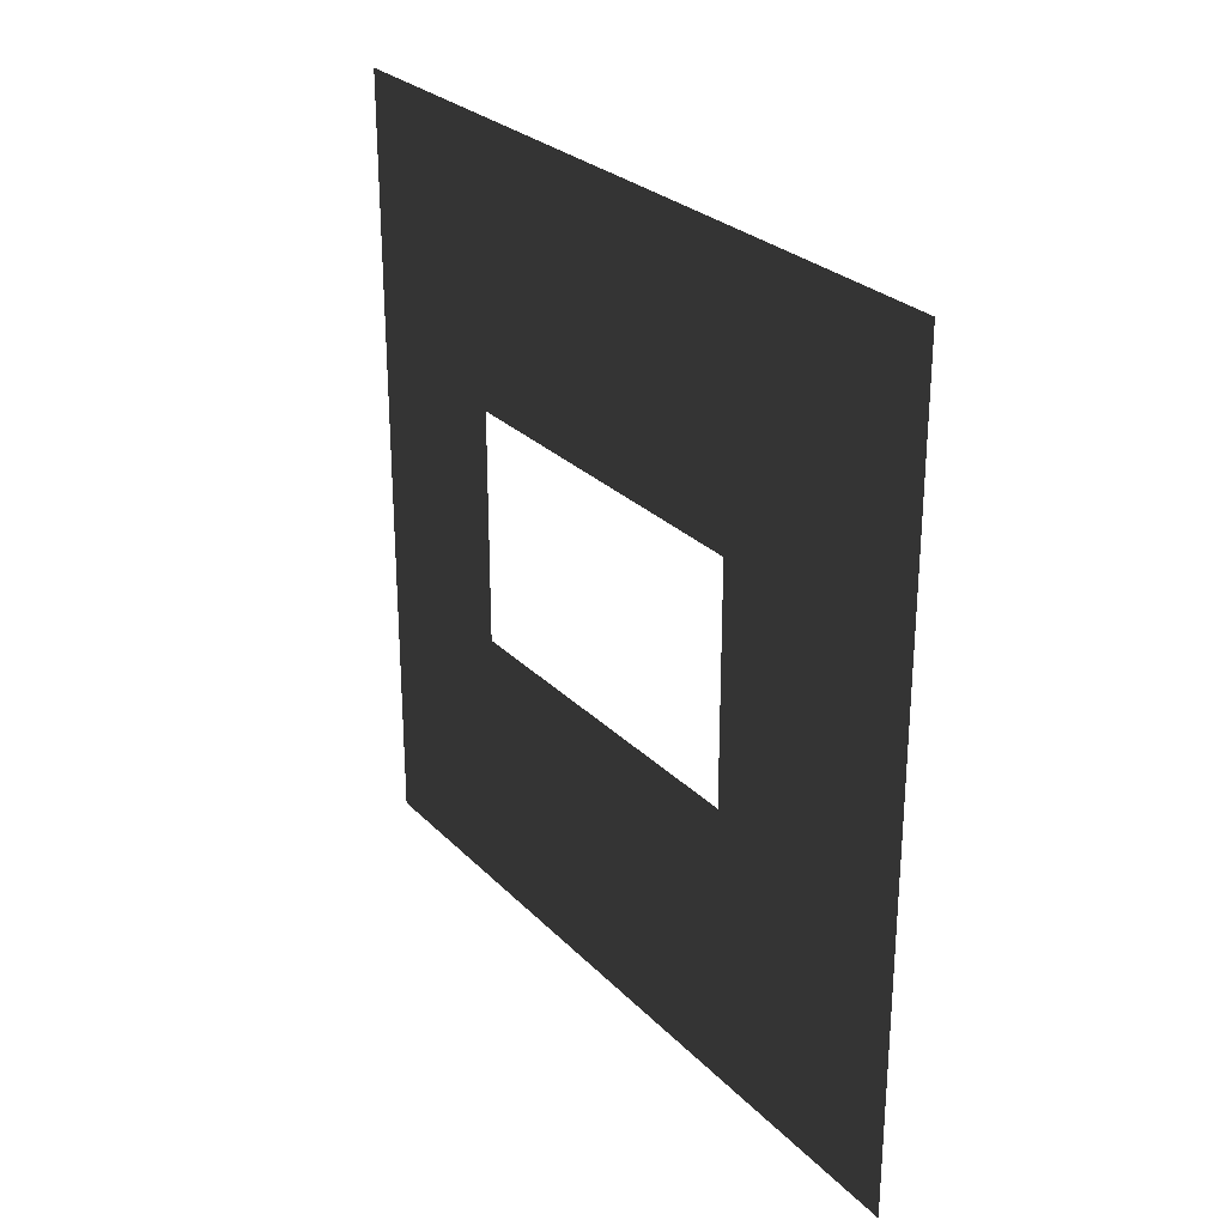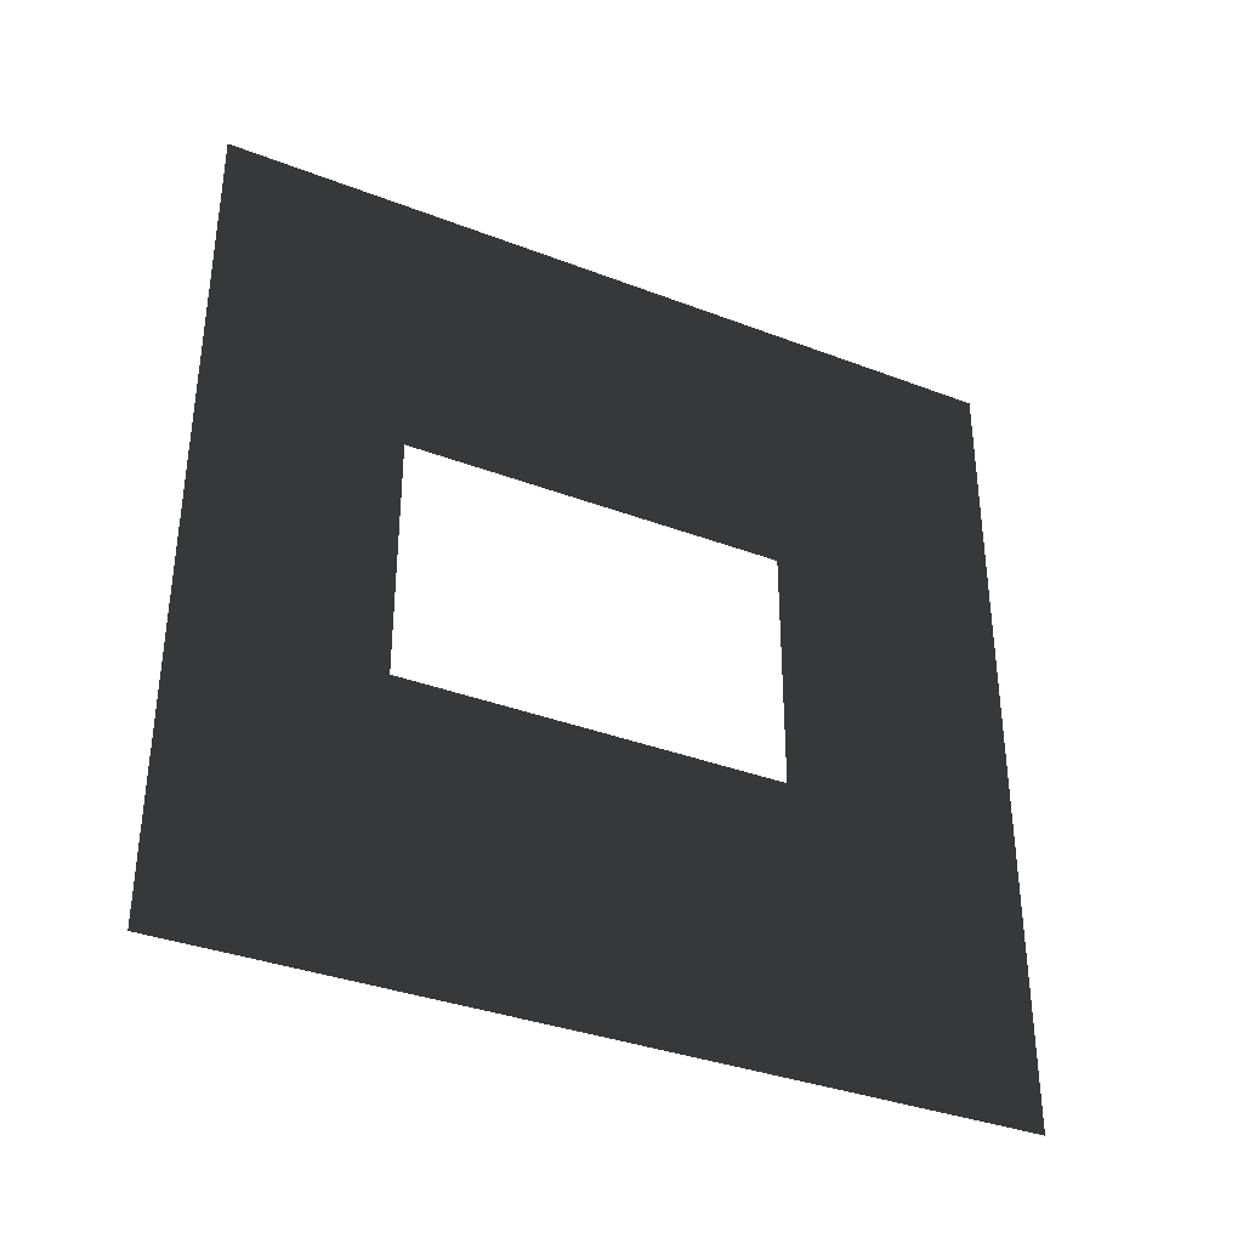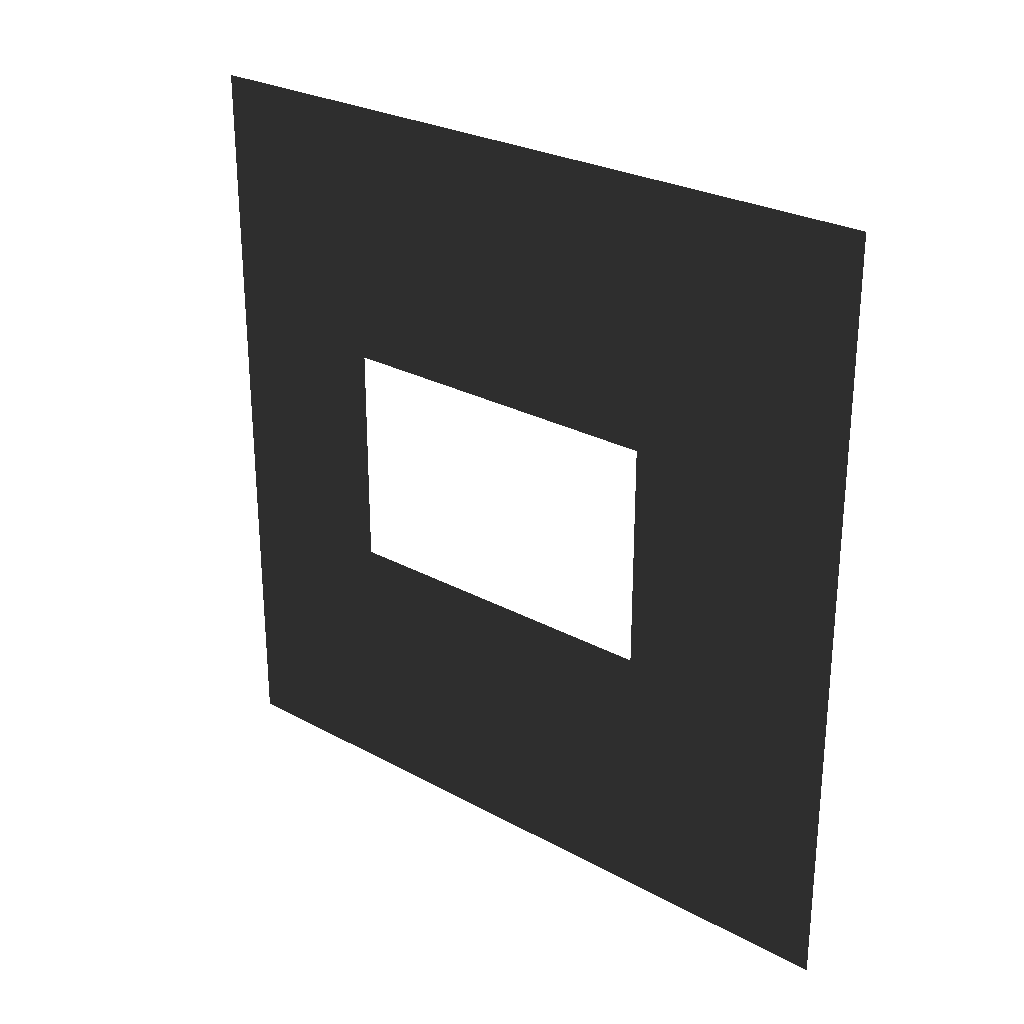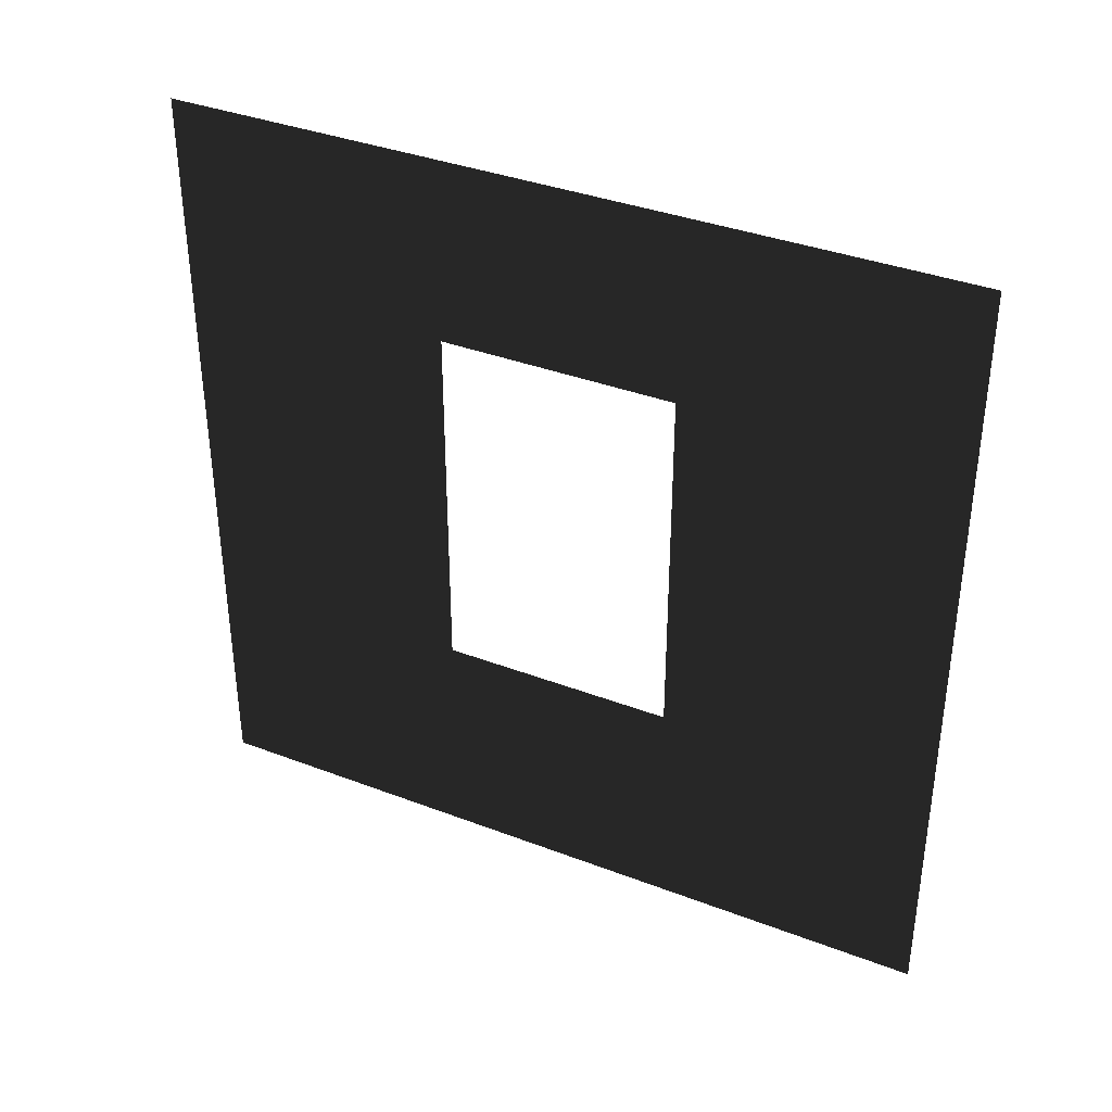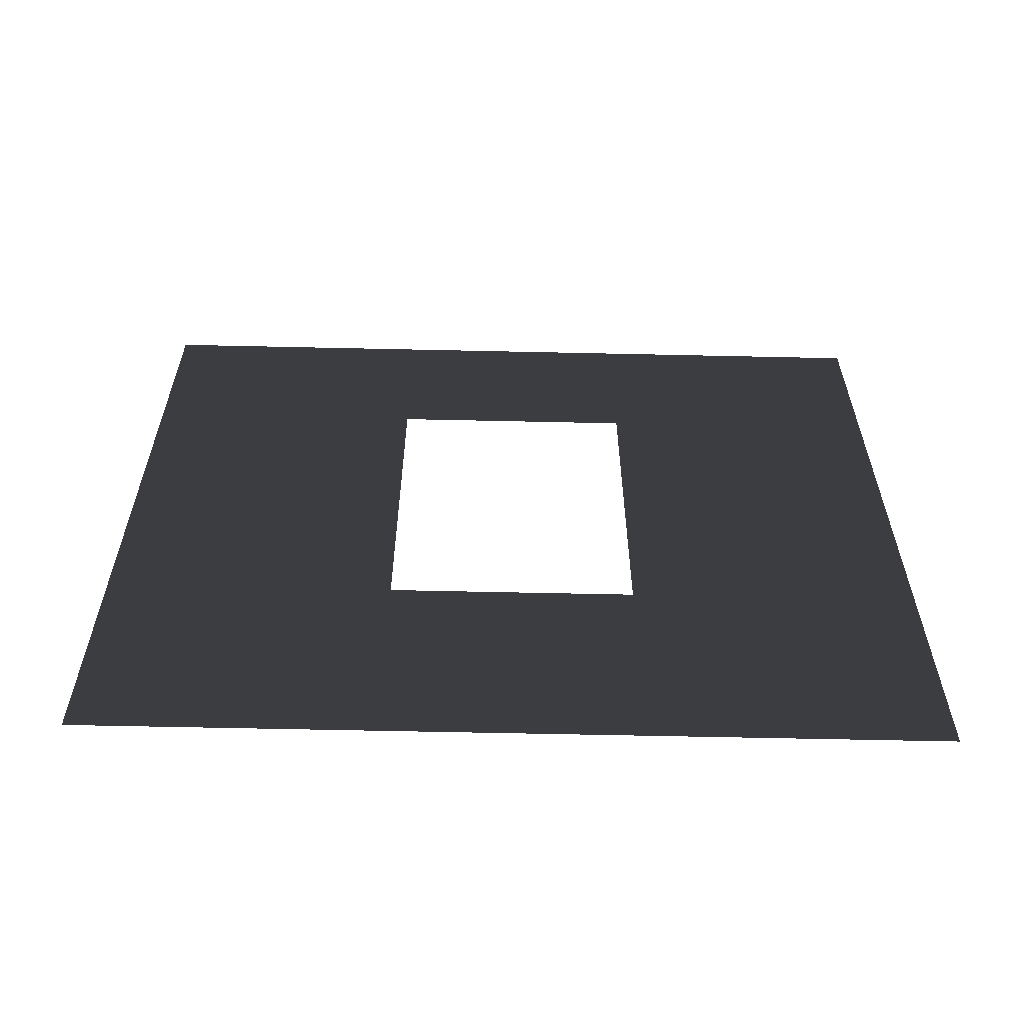
<metadata>
{"format":"obj","ext":"obj","renderer":"f3d","projection":"perspective","resolution":1024,"background":"white","views":[{"elev":27.1,"azim":-33.8,"up":"+Z"},{"elev":-35.0,"azim":-117.1,"up":"+Z"},{"elev":26.7,"azim":-49.6,"up":"+Z"},{"elev":36.9,"azim":116.3,"up":"+Y"},{"elev":-60.5,"azim":-91.3,"up":"+Y"}]}
</metadata>
<code>
v -0.2 0.8937 1.95
v -0.2 3 3
v -0.2 -1.502e-07 3
v -0.2 2.294 1.95
v -0.2 2.294 1.05
v -0.2 3 2.888e-06
v -0.2 1.595e-07 3.019e-06
v -0.2 0.8937 1.05
g wall01_window1m_A_4_11048_1501
f 1 3 2
f 2 4 1
f 5 4 2
f 2 6 5
f 5 6 7
f 7 3 1
f 7 8 5
f 1 8 7

</code>
